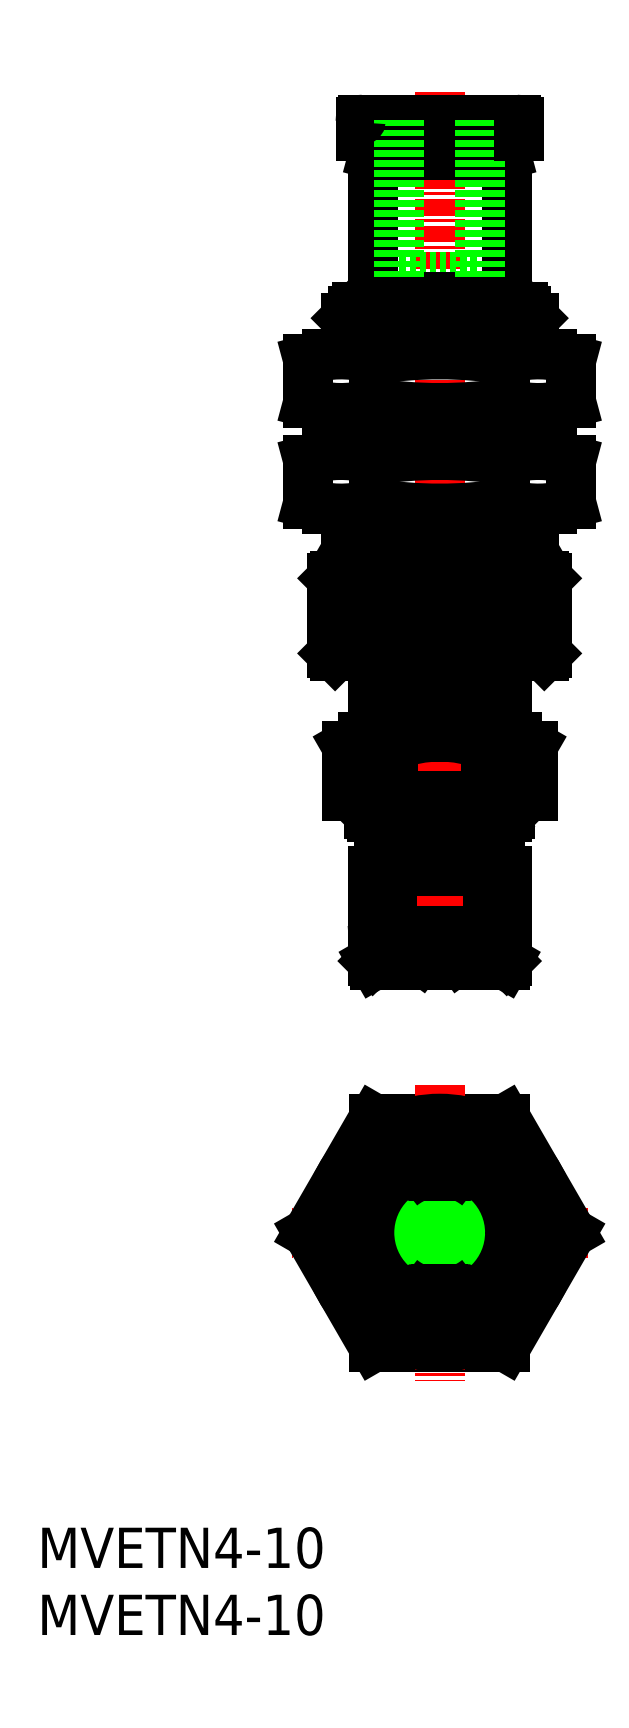
<metadata>
{"format":"dxf","ext":"dxf","renderer":"ezdxf+matplotlib","layout":"modelspace","background":"white","min_lineweight":24,"dpi":150}
</metadata>
<code>
0
SECTION
2
ENTITIES
0
INSERT
8
0
2
*U10
10
0
20
0
30
0
0
INSERT
8
0
2
*U11
10
0
20
0
30
0
0
POINT
8
0
10
34.85
20
50
30
0
0
LINE
8
CENTER
10
30
20
115.1
30
0
11
30
21
48.43
31
0
0
LINE
8
0
10
35
20
50.26
30
0
11
34.36
21
50.9
31
0
0
LINE
8
0
10
25.7
20
50.96
30
0
11
27.8
21
50.96
31
0
0
LINE
8
0
10
25
20
50.26
30
0
11
25.15
21
50
31
0
0
LINE
8
0
10
25.15
20
50
30
0
11
34.85
21
50
31
0
0
LINE
8
0
10
25
20
57
30
0
11
35
21
57
31
0
0
LINE
8
0
10
25
20
57
30
0
11
25
21
53
31
0
0
LINE
8
0
10
35
20
57
30
0
11
35
21
53
31
0
0
LINE
8
0
10
25.7
20
52.3
30
0
11
25.7
21
51.04
31
0
0
LINE
8
0
10
35
20
50.26
30
0
11
34.85
21
50
31
0
0
LINE
8
0
10
25.5
20
52.5
30
0
11
34.5
21
52.5
31
0
0
LINE
8
0
10
25
20
50.26
30
0
11
25.64
21
50.9
31
0
0
LINE
8
0
10
25
20
50.26
30
0
11
35
21
50.26
31
0
0
LINE
8
0
10
34.3
20
52.3
30
0
11
34.3
21
51.04
31
0
0
LINE
8
0
10
26.43
20
56.8
30
0
11
26.43
21
53
31
0
0
LINE
8
0
10
33.57
20
56.8
30
0
11
33.57
21
53
31
0
0
LINE
8
0
10
28.5
20
52.3
30
0
11
28.5
21
50.66
31
0
0
LINE
8
0
10
31.5
20
52.3
30
0
11
31.5
21
50.66
31
0
0
LINE
8
0
10
32.2
20
52.3
30
0
11
32.2
21
50.96
31
0
0
LINE
8
0
10
27.8
20
52.3
30
0
11
27.8
21
50.96
31
0
0
LINE
8
0
10
27.8
20
50.96
30
0
11
28.5
21
50.45
31
0
0
LINE
8
0
10
32.2
20
50.96
30
0
11
34.3
21
50.96
31
0
0
LINE
8
0
10
32.2
20
50.96
30
0
11
31.5
21
50.45
31
0
0
LINE
8
0
10
25.5
20
60.3
30
0
11
25.5
21
57
31
0
0
LINE
8
0
10
34.5
20
60.3
30
0
11
34.5
21
57
31
0
0
LINE
8
0
10
25.7
20
60.5
30
0
11
25.5
21
60.3
31
0
0
LINE
8
0
10
34.3
20
60.5
30
0
11
34.5
21
60.3
31
0
0
LINE
8
0
10
25.5
20
60.3
30
0
11
34.5
21
60.3
31
0
0
LINE
8
0
10
25.6
20
60.5
30
0
11
34.4
21
60.5
31
0
0
LINE
8
0
10
34.4
20
61
30
0
11
34.4
21
60.5
31
0
0
LINE
8
0
10
25.6
20
61
30
0
11
25.6
21
60.5
31
0
0
LINE
8
0
10
24.1
20
112.8
30
0
11
24.1
21
111.8
31
0
0
LINE
8
0
10
35.75
20
67
30
0
11
36.93
21
66.32
31
0
0
LINE
8
0
10
23.07
20
66.32
30
0
11
24.25
21
67
31
0
0
LINE
8
0
10
33.46
20
66.32
30
0
11
33.46
21
62.6
31
0
0
LINE
8
0
10
26.54
20
66.32
30
0
11
26.54
21
62.6
31
0
0
LINE
8
0
10
23.07
20
66.32
30
0
11
23.07
21
62.6
31
0
0
LINE
8
0
10
36.93
20
66.32
30
0
11
36.93
21
62.6
31
0
0
LINE
8
0
10
24.95
20
61
30
0
11
35.05
21
61
31
0
0
LINE
8
0
10
23
20
80.85
30
0
11
37
21
80.85
31
0
0
LINE
8
0
10
23
20
80.85
30
0
11
23.6
21
80.5
31
0
0
LINE
8
0
10
36.4
20
80.5
30
0
11
37
21
80.85
31
0
0
LINE
8
0
10
36.46
20
84
30
0
11
36.46
21
80.53
31
0
0
LINE
8
0
10
37
20
84
30
0
11
37
21
80.85
31
0
0
LINE
8
0
10
37
20
91.5
30
0
11
37
21
88
31
0
0
LINE
8
0
10
36.46
20
91.5
30
0
11
36.46
21
88
31
0
0
LINE
8
0
10
23.54
20
91.5
30
0
11
23.54
21
88
31
0
0
LINE
8
0
10
23
20
91.5
30
0
11
23
21
88
31
0
0
LINE
8
0
10
25.09
20
87.62
30
0
11
25.09
21
84.38
31
0
0
LINE
8
0
10
34.91
20
87.62
30
0
11
34.91
21
84.38
31
0
0
LINE
8
0
10
20.19
20
87.62
30
0
11
20.19
21
84.38
31
0
0
LINE
8
0
10
39.81
20
87.62
30
0
11
39.81
21
84.38
31
0
0
LINE
8
0
10
21.6
20
84
30
0
11
38.4
21
84
31
0
0
LINE
8
0
10
39.81
20
84.38
30
0
11
38.4
21
84
31
0
0
LINE
8
0
10
20.19
20
84.38
30
0
11
21.6
21
84
31
0
0
LINE
8
0
10
38.4
20
88
30
0
11
39.81
21
87.62
31
0
0
LINE
8
0
10
25.09
20
95.12
30
0
11
25.09
21
91.88
31
0
0
LINE
8
0
10
34.91
20
95.12
30
0
11
34.91
21
91.88
31
0
0
LINE
8
0
10
20.19
20
95.12
30
0
11
20.19
21
91.88
31
0
0
LINE
8
0
10
39.81
20
95.12
30
0
11
39.81
21
91.88
31
0
0
LINE
8
0
10
21.6
20
91.5
30
0
11
38.4
21
91.5
31
0
0
LINE
8
0
10
21.6
20
95.5
30
0
11
38.4
21
95.5
31
0
0
LINE
8
0
10
21.6
20
88
30
0
11
38.4
21
88
31
0
0
LINE
8
0
10
39.81
20
91.88
30
0
11
38.4
21
91.5
31
0
0
LINE
8
0
10
20.19
20
91.88
30
0
11
21.6
21
91.5
31
0
0
LINE
8
0
10
38.4
20
95.5
30
0
11
39.81
21
95.12
31
0
0
LINE
8
0
10
21.6
20
95.5
30
0
11
20.19
21
95.12
31
0
0
LINE
8
0
10
21.6
20
88
30
0
11
20.19
21
87.62
31
0
0
LINE
8
CENTER
10
25.4
20
76
30
0
11
34.6
21
76
31
0
0
LINE
8
0
10
25
20
73
30
0
11
25
21
67
31
0
0
LINE
8
0
10
35
20
73
30
0
11
35
21
67
31
0
0
LINE
8
0
10
31.5
20
73
30
0
11
31.5
21
69.5
31
0
0
LINE
8
0
10
28.5
20
73
30
0
11
28.5
21
69.5
31
0
0
LINE
8
0
10
24.25
20
67
30
0
11
35.75
21
67
31
0
0
LINE
8
0
10
23.8
20
99
30
0
11
36.2
21
99
31
0
0
LINE
8
0
10
27.54
20
75.55
30
0
11
32.46
21
75.55
31
0
0
LINE
8
0
10
22.2
20
73
30
0
11
37.8
21
73
31
0
0
LINE
8
0
10
23.6
20
80.5
30
0
11
23.6
21
79
31
0
0
LINE
8
0
10
38
20
78.8
30
0
11
38
21
73.2
31
0
0
LINE
8
0
10
22.2
20
79
30
0
11
37.8
21
79
31
0
0
LINE
8
0
10
36.46
20
98.74
30
0
11
36.46
21
95.5
31
0
0
LINE
8
0
10
38
20
73.2
30
0
11
37.8
21
73
31
0
0
LINE
8
0
10
22
20
78.8
30
0
11
38
21
78.8
31
0
0
LINE
8
0
10
36.4
20
80.5
30
0
11
36.4
21
79
31
0
0
LINE
8
0
10
22
20
78.8
30
0
11
22
21
73.2
31
0
0
LINE
8
0
10
22
20
73.2
30
0
11
38
21
73.2
31
0
0
LINE
8
0
10
37.8
20
79
30
0
11
38
21
78.8
31
0
0
LINE
8
0
10
23.54
20
98.74
30
0
11
23.54
21
95.5
31
0
0
LINE
8
0
10
22
20
73.2
30
0
11
22.2
21
73
31
0
0
LINE
8
0
10
36.2
20
99
30
0
11
37
21
98.2
31
0
0
LINE
8
0
10
22.2
20
79
30
0
11
22
21
78.8
31
0
0
LINE
8
0
10
23.6
20
80.5
30
0
11
36.4
21
80.5
31
0
0
LINE
8
0
10
30.6
20
73.47
30
0
11
30.6
21
73.2
31
0
0
LINE
8
0
10
29.4
20
78.8
30
0
11
29.4
21
78.53
31
0
0
LINE
8
0
10
28.22
20
78.8
30
0
11
28.22
21
77.89
31
0
0
LINE
8
0
10
27.08
20
78.8
30
0
11
27.08
21
73.2
31
0
0
LINE
8
0
10
26
20
78.8
30
0
11
26
21
73.2
31
0
0
LINE
8
0
10
25.01
20
78.8
30
0
11
25.01
21
73.2
31
0
0
LINE
8
0
10
24.14
20
78.8
30
0
11
24.14
21
73.2
31
0
0
LINE
8
0
10
23.39
20
78.8
30
0
11
23.39
21
73.2
31
0
0
LINE
8
0
10
22.79
20
78.8
30
0
11
22.79
21
73.2
31
0
0
LINE
8
0
10
22.36
20
78.8
30
0
11
22.36
21
73.2
31
0
0
LINE
8
0
10
22.09
20
78.8
30
0
11
22.09
21
73.2
31
0
0
LINE
8
0
10
30.6
20
78.8
30
0
11
30.6
21
78.53
31
0
0
LINE
8
0
10
31.78
20
78.8
30
0
11
31.78
21
77.89
31
0
0
LINE
8
0
10
32.92
20
78.8
30
0
11
32.92
21
73.2
31
0
0
LINE
8
0
10
34
20
78.8
30
0
11
34
21
73.2
31
0
0
LINE
8
0
10
34.99
20
78.8
30
0
11
34.99
21
73.2
31
0
0
LINE
8
0
10
35.86
20
78.8
30
0
11
35.86
21
73.2
31
0
0
LINE
8
0
10
36.61
20
78.8
30
0
11
36.61
21
73.2
31
0
0
LINE
8
0
10
37.21
20
78.8
30
0
11
37.21
21
73.2
31
0
0
LINE
8
0
10
37.64
20
78.8
30
0
11
37.64
21
73.2
31
0
0
LINE
8
0
10
37.91
20
78.8
30
0
11
37.91
21
73.2
31
0
0
LINE
8
0
10
28.22
20
74.11
30
0
11
28.22
21
73.2
31
0
0
LINE
8
0
10
29.4
20
73.47
30
0
11
29.4
21
73.2
31
0
0
LINE
8
0
10
31.78
20
74.11
30
0
11
31.78
21
73.2
31
0
0
LINE
8
0
10
27.54
20
76.45
30
0
11
32.46
21
76.45
31
0
0
LINE
8
0
10
23
20
98.2
30
0
11
23.8
21
99
31
0
0
LINE
8
0
10
25
20
110.4
30
0
11
25
21
99.8
31
0
0
LINE
8
0
10
25.07
20
110.4
30
0
11
25.2
21
110.9
31
0
0
LINE
8
0
10
35
20
110.4
30
0
11
35
21
99.8
31
0
0
LINE
8
0
10
25.07
20
110.4
30
0
11
25
21
110.4
31
0
0
LINE
8
0
10
34.93
20
110.4
30
0
11
35
21
110.4
31
0
0
LINE
8
0
10
34.93
20
110.4
30
0
11
34.8
21
110.9
31
0
0
LINE
8
0
10
25.2
20
110.9
30
0
11
34.8
21
110.9
31
0
0
LINE
8
0
10
25.3
20
99.5
30
0
11
34.7
21
99.5
31
0
0
LINE
8
0
10
35
20
99.8
30
0
11
34.7
21
99.5
31
0
0
LINE
8
0
10
25
20
99.8
30
0
11
25.3
21
99.5
31
0
0
LINE
8
0
10
24.1
20
111.8
30
0
11
35.9
21
111.8
31
0
0
LINE
8
0
10
24.3
20
113
30
0
11
35.7
21
113
31
0
0
LINE
8
0
10
26.5
20
111.8
30
0
11
26.5
21
110.9
31
0
0
LINE
8
0
10
27
20
101.3
30
0
11
33
21
101.3
31
0
0
LINE
8
0
10
33.5
20
111.8
30
0
11
33.5
21
110.9
31
0
0
LINE
8
0
10
25.07
20
110.4
30
0
11
34.93
21
110.4
31
0
0
LINE
8
0
10
35
20
110.4
30
0
11
25
21
110.4
31
0
0
LINE
8
0
10
25
20
99.8
30
0
11
35
21
99.8
31
0
0
LINE
8
0
10
25.6
20
99.5
30
0
11
25.6
21
99
31
0
0
LINE
8
0
10
34.4
20
99.5
30
0
11
34.4
21
99
31
0
0
LINE
8
0
10
27
20
113
30
0
11
27
21
101.3
31
0
0
LINE
8
0
10
33
20
113
30
0
11
33
21
101.3
31
0
0
LINE
8
0
10
23.54
20
84
30
0
11
23.54
21
80.53
31
0
0
LINE
8
0
10
23
20
84
30
0
11
23
21
80.85
31
0
0
LINE
8
0
10
35.9
20
112.8
30
0
11
35.9
21
111.8
31
0
0
LINE
8
0
10
23
20
98.2
30
0
11
37
21
98.2
31
0
0
LINE
8
0
10
37
20
98.2
30
0
11
37
21
95.5
31
0
0
LINE
8
0
10
23
20
98.2
30
0
11
23
21
95.5
31
0
0
LINE
8
0
10
23.07
20
62.6
30
0
11
36.93
21
62.6
31
0
0
LINE
8
0
10
35.25
20
62.6
30
0
11
35.25
21
61.2
31
0
0
LINE
8
0
10
24.75
20
62.6
30
0
11
24.75
21
61.2
31
0
0
LINE
8
0
10
24.75
20
61.2
30
0
11
35.25
21
61.2
31
0
0
LINE
8
0
10
24.75
20
61.2
30
0
11
24.95
21
61
31
0
0
LINE
8
0
10
35.25
20
61.2
30
0
11
35.05
21
61
31
0
0
ARC
8
0
10
25.5
20
53
30
0
40
0.5
50
180
51
270
0
ARC
8
0
10
34.5
20
53
30
0
40
0.5
50
270
51
0
0
ARC
8
0
10
25.5
20
52.3
30
0
40
0.2
50
0
51
90
0
ARC
8
0
10
34.5
20
52.3
30
0
40
0.2
50
90
51
180
0
ARC
8
0
10
34.5
20
51.04
30
0
40
0.2
50
180
51
225
0
ARC
8
0
10
25.5
20
51.04
30
0
40
0.2
50
315
51
0
0
ARC
8
0
10
24.8
20
64.45
30
0
40
2.545
50
47.12
51
90
0
ARC
8
0
10
30
20
69.5
30
0
40
1.5
50
180
51
0
0
ARC
8
0
10
30
20
57.84
30
0
40
9.161
50
67.78
51
112.2
0
ARC
8
0
10
30
20
116
30
0
40
31.95
50
261.2
51
278.8
0
ARC
8
0
10
37.36
20
92.13
30
0
40
8.13
50
252.4
51
282.4
0
ARC
8
0
10
37.36
20
79.87
30
0
40
8.13
50
77.57
51
107.6
0
ARC
8
0
10
22.64
20
92.13
30
0
40
8.13
50
257.6
51
287.6
0
ARC
8
0
10
30
20
56.05
30
0
40
31.95
50
81.16
51
98.84
0
ARC
8
0
10
30
20
123.5
30
0
40
31.95
50
261.2
51
278.8
0
ARC
8
0
10
37.36
20
99.63
30
0
40
8.13
50
252.4
51
282.4
0
ARC
8
0
10
37.36
20
87.37
30
0
40
8.13
50
77.57
51
107.6
0
ARC
8
0
10
22.64
20
99.63
30
0
40
8.13
50
257.6
51
287.6
0
ARC
8
0
10
22.64
20
87.37
30
0
40
8.13
50
72.43
51
102.4
0
ARC
8
0
10
30
20
63.55
30
0
40
31.95
50
81.16
51
98.84
0
ARC
8
0
10
22.64
20
79.87
30
0
40
8.13
50
72.43
51
102.4
0
ARC
8
0
10
35.2
20
64.45
30
0
40
2.545
50
90
51
132.9
0
CIRCLE
8
0
10
30
20
76
30
0
40
2.6
0
CIRCLE
8
0
10
30
20
76
30
0
40
2.5
0
ARC
8
0
10
30
20
76
30
0
40
2.3
50
191.3
51
348.7
0
ARC
8
0
10
30
20
76
30
0
40
2.3
50
11.28
51
168.7
0
POLYLINE
8
0
66
     1
10
0
20
0
30
0
0
VERTEX
8
0
10
28.5
20
50.45
30
0
42
0.02345
0
VERTEX
8
0
10
28.66
20
50.41
30
0
42
0.02345
0
VERTEX
8
0
10
28.83
20
50.37
30
0
42
0.02345
0
VERTEX
8
0
10
29.01
20
50.34
30
0
42
0.02345
0
VERTEX
8
0
10
29.19
20
50.31
30
0
42
0.02345
0
VERTEX
8
0
10
29.39
20
50.29
30
0
42
0.02345
0
VERTEX
8
0
10
29.59
20
50.27
30
0
42
0.02345
0
VERTEX
8
0
10
29.79
20
50.26
30
0
42
0.02345
0
VERTEX
8
0
10
30
20
50.26
30
0
42
0.02345
0
VERTEX
8
0
10
30.21
20
50.26
30
0
42
0.02345
0
VERTEX
8
0
10
30.41
20
50.27
30
0
42
0.02345
0
VERTEX
8
0
10
30.61
20
50.29
30
0
42
0.02345
0
VERTEX
8
0
10
30.81
20
50.31
30
0
42
0.02345
0
VERTEX
8
0
10
30.99
20
50.34
30
0
42
0.02345
0
VERTEX
8
0
10
31.17
20
50.37
30
0
42
0.02345
0
VERTEX
8
0
10
31.34
20
50.41
30
0
42
0.02345
0
VERTEX
8
0
10
31.5
20
50.45
30
0
42
-1
0
SEQEND
8
0
0
LINE
8
0
10
34.91
20
21.5
30
0
11
25.09
21
21.5
31
0
0
LINE
8
CENTER
10
41.04
20
30
30
0
11
18.96
21
30
31
0
0
LINE
8
0
10
39.81
20
30
30
0
11
34.91
21
38.5
31
0
0
LINE
8
0
10
25.09
20
21.5
30
0
11
20.19
21
30
31
0
0
LINE
8
0
10
34.91
20
38.5
30
0
11
25.09
21
38.5
31
0
0
LINE
8
CENTER
10
30
20
41.04
30
0
11
30
21
18.96
31
0
0
LINE
8
0
10
20.19
20
30
30
0
11
25.09
21
38.5
31
0
0
LINE
8
0
10
39.81
20
30
30
0
11
34.91
21
21.5
31
0
0
CIRCLE
8
0
10
30
20
30
30
0
40
8.5
0
CIRCLE
8
0
10
30
20
30
30
0
40
8.083
0
LINE
8
0
10
33
20
31
30
0
11
32.65
21
31
31
0
0
LINE
8
0
10
27.35
20
31
30
0
11
27
21
31
31
0
0
ARC
8
0
10
30
20
30
30
0
40
1.5
50
0
51
180
0
ARC
8
0
10
27
20
30
30
0
40
1
50
90
51
180
0
ARC
8
0
10
33
20
30
30
0
40
1
50
0
51
90
0
ARC
8
0
10
33
20
30
30
0
40
2
50
0
51
90
0
LINE
8
0
10
33
20
32
30
0
11
27
21
32
31
0
0
ARC
8
0
10
27
20
30
30
0
40
2
50
90
51
180
0
LINE
8
0
10
26.43
20
33.5
30
0
11
33.57
21
33.5
31
0
0
ARC
8
0
10
30
20
30
30
0
40
5
50
0
51
44.43
0
ARC
8
0
10
30
20
30
30
0
40
5
50
135.6
51
180
0
ARC
8
0
10
28
20
30
30
0
40
0.5
50
90
51
180
0
ARC
8
0
10
32
20
30
30
0
40
0.5
50
0
51
90
0
LINE
8
0
10
28
20
30.5
30
0
11
28.59
21
30.5
31
0
0
LINE
8
0
10
31.41
20
30.5
30
0
11
32
21
30.5
31
0
0
LINE
8
0
10
28.21
20
31.5
30
0
11
28.5
21
32
31
0
0
LINE
8
0
10
31.79
20
31.5
30
0
11
31.5
21
32
31
0
0
ARC
8
0
10
32.65
20
32
30
0
40
1
50
210
51
270
0
ARC
8
0
10
27.35
20
32
30
0
40
1
50
270
51
330
0
LINE
8
0
10
33
20
29
30
0
11
32.65
21
29
31
0
0
LINE
8
0
10
27.35
20
29
30
0
11
27
21
29
31
0
0
ARC
8
0
10
30
20
30
30
0
40
1.5
50
180
51
0
0
ARC
8
0
10
27
20
30
30
0
40
1
50
180
51
270
0
ARC
8
0
10
33
20
30
30
0
40
1
50
270
51
0
0
ARC
8
0
10
33
20
30
30
0
40
2
50
270
51
0
0
LINE
8
0
10
33
20
28
30
0
11
27
21
28
31
0
0
ARC
8
0
10
27
20
30
30
0
40
2
50
180
51
270
0
LINE
8
0
10
26.43
20
26.5
30
0
11
33.57
21
26.5
31
0
0
ARC
8
0
10
30
20
30
30
0
40
5
50
315.6
51
0
0
ARC
8
0
10
30
20
30
30
0
40
5
50
180
51
224.4
0
ARC
8
0
10
28
20
30
30
0
40
0.5
50
180
51
270
0
ARC
8
0
10
32
20
30
30
0
40
0.5
50
270
51
0
0
LINE
8
0
10
28
20
29.5
30
0
11
28.59
21
29.5
31
0
0
LINE
8
0
10
31.41
20
29.5
30
0
11
32
21
29.5
31
0
0
LINE
8
0
10
28.21
20
28.5
30
0
11
28.5
21
28
31
0
0
LINE
8
0
10
31.79
20
28.5
30
0
11
31.5
21
28
31
0
0
ARC
8
0
10
32.65
20
28
30
0
40
1
50
90
51
150
0
ARC
8
0
10
27.35
20
28
30
0
40
1
50
30
51
90
0
ARC
8
0
10
30
20
30
30
0
40
4.5
50
51.06
51
128.9
0
ARC
8
0
10
30
20
30
30
0
40
4.5
50
231.1
51
308.9
0
CIRCLE
8
0
10
30
20
30
30
0
40
5.25
0
CIRCLE
8
0
10
30
20
30
30
0
40
6.5
0
CIRCLE
8
0
10
30
20
30
30
0
40
7
0
ARC
8
0
10
35.7
20
112.8
30
0
40
0.2
50
0
51
90
0
ARC
8
0
10
24.3
20
112.8
30
0
40
0.2
50
90
51
180
0
ENDSEC
0
EOF

</code>
